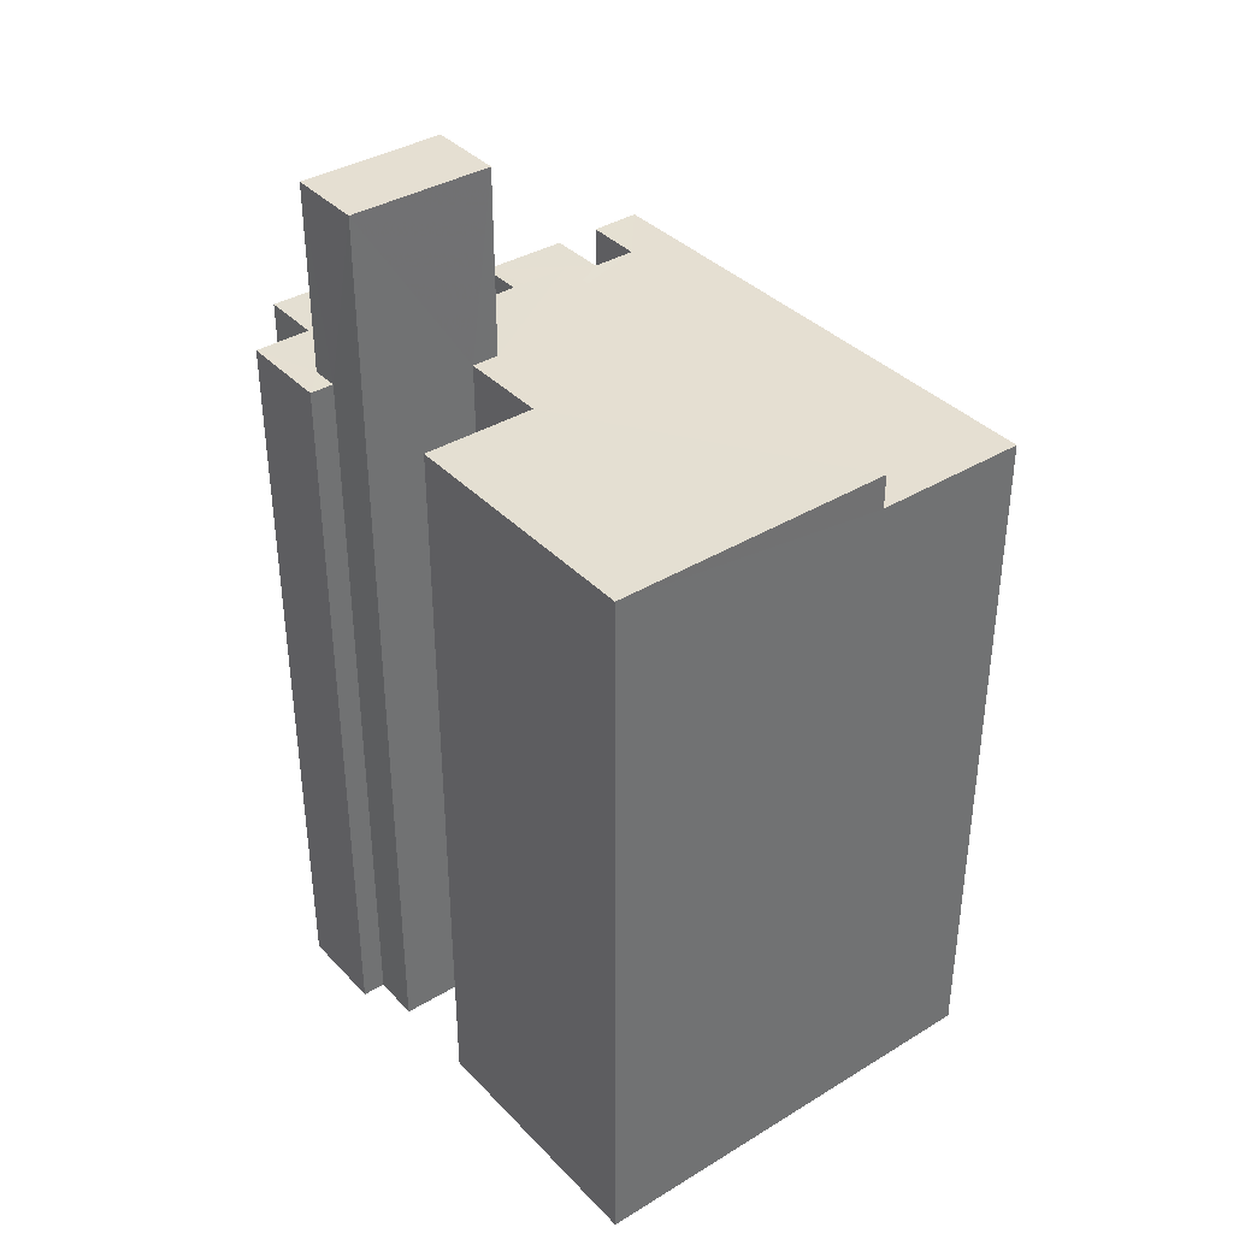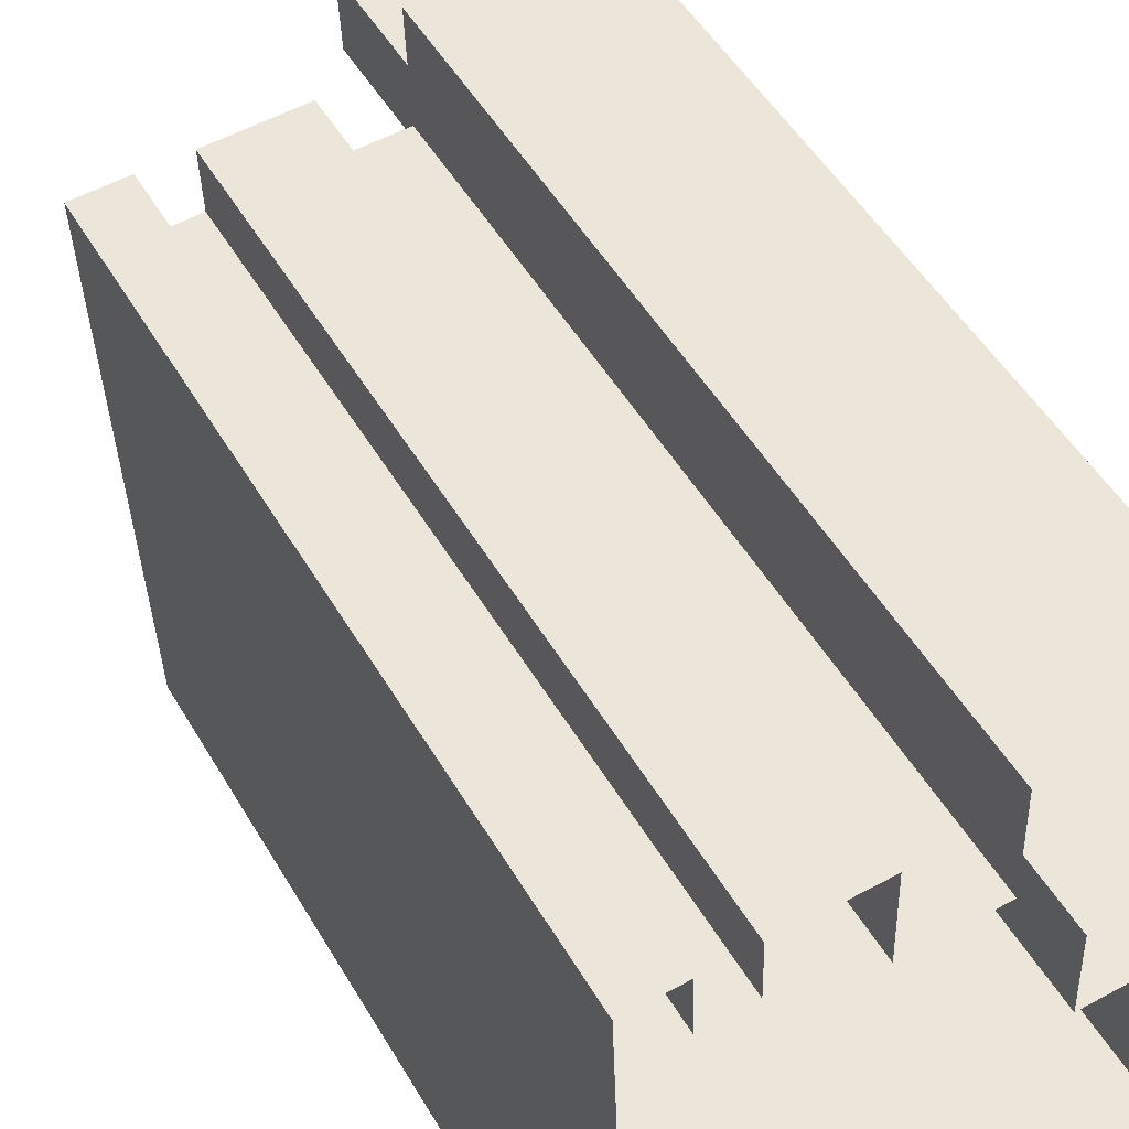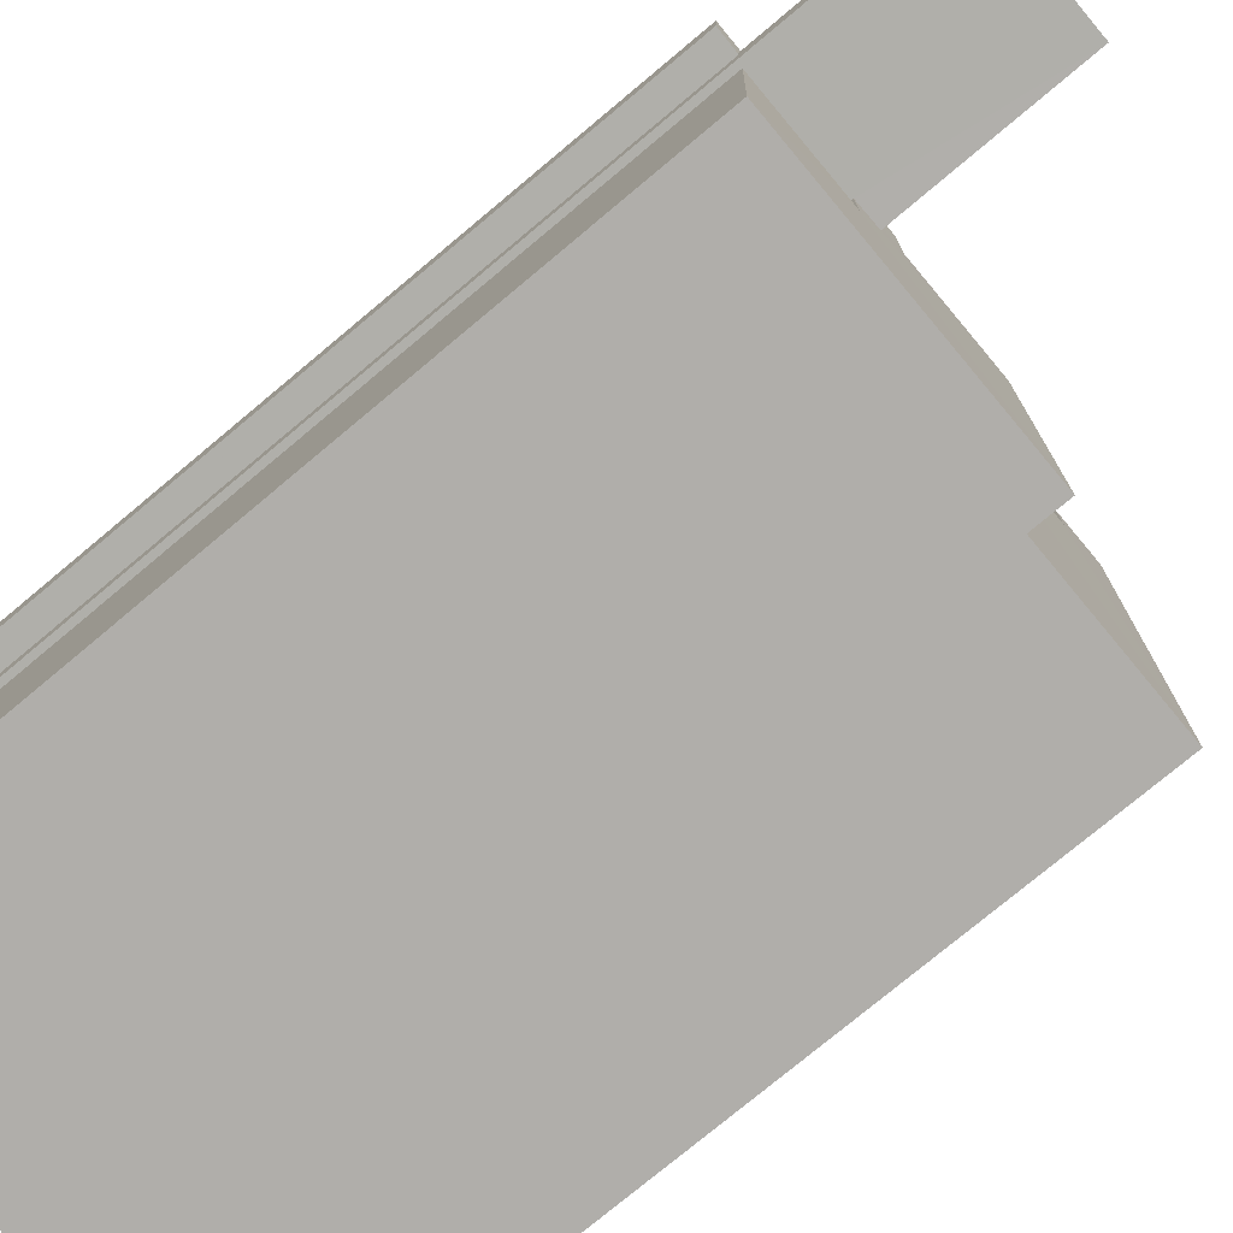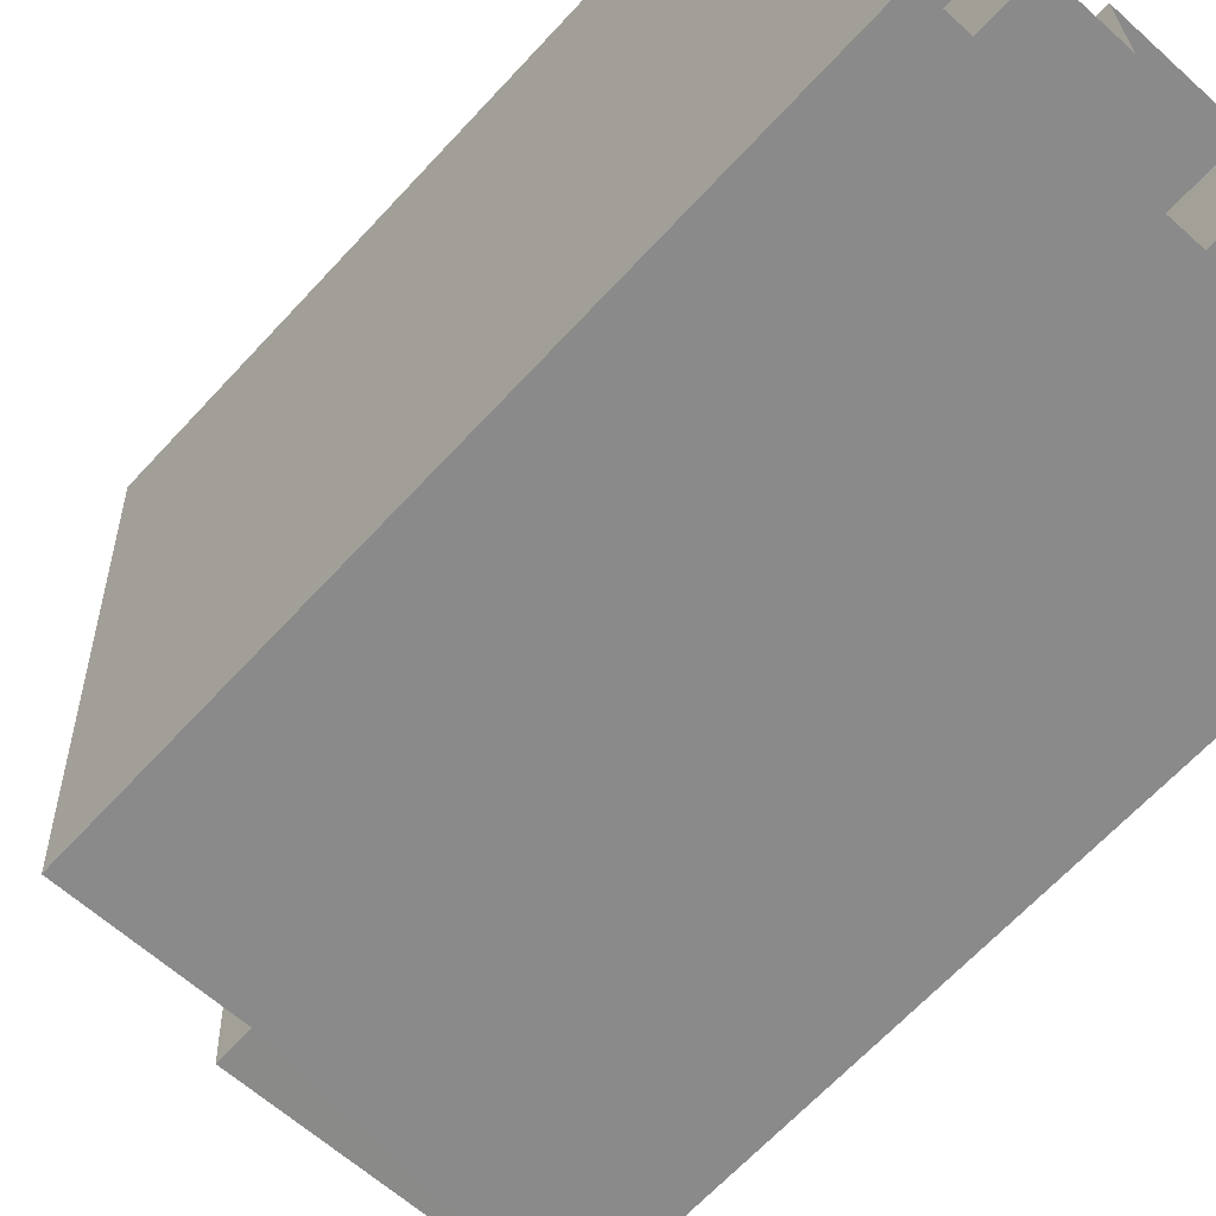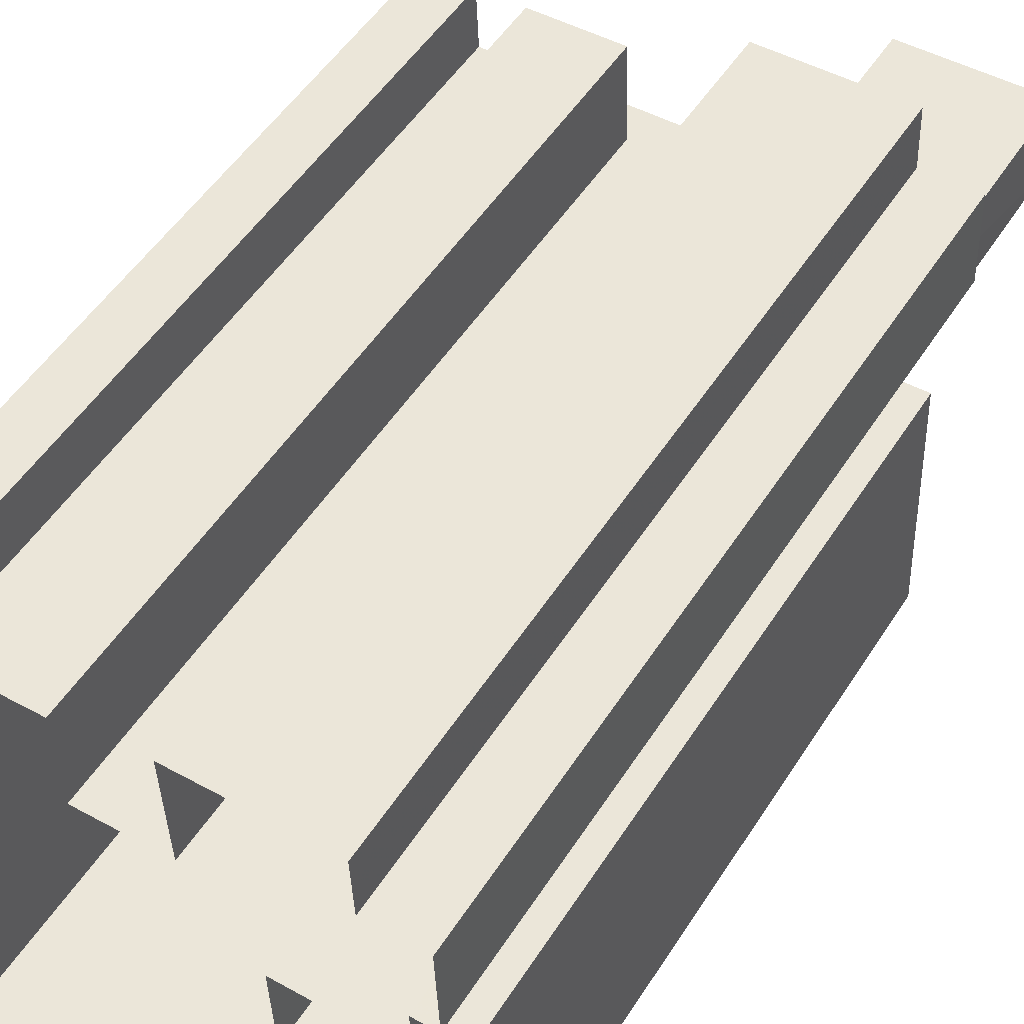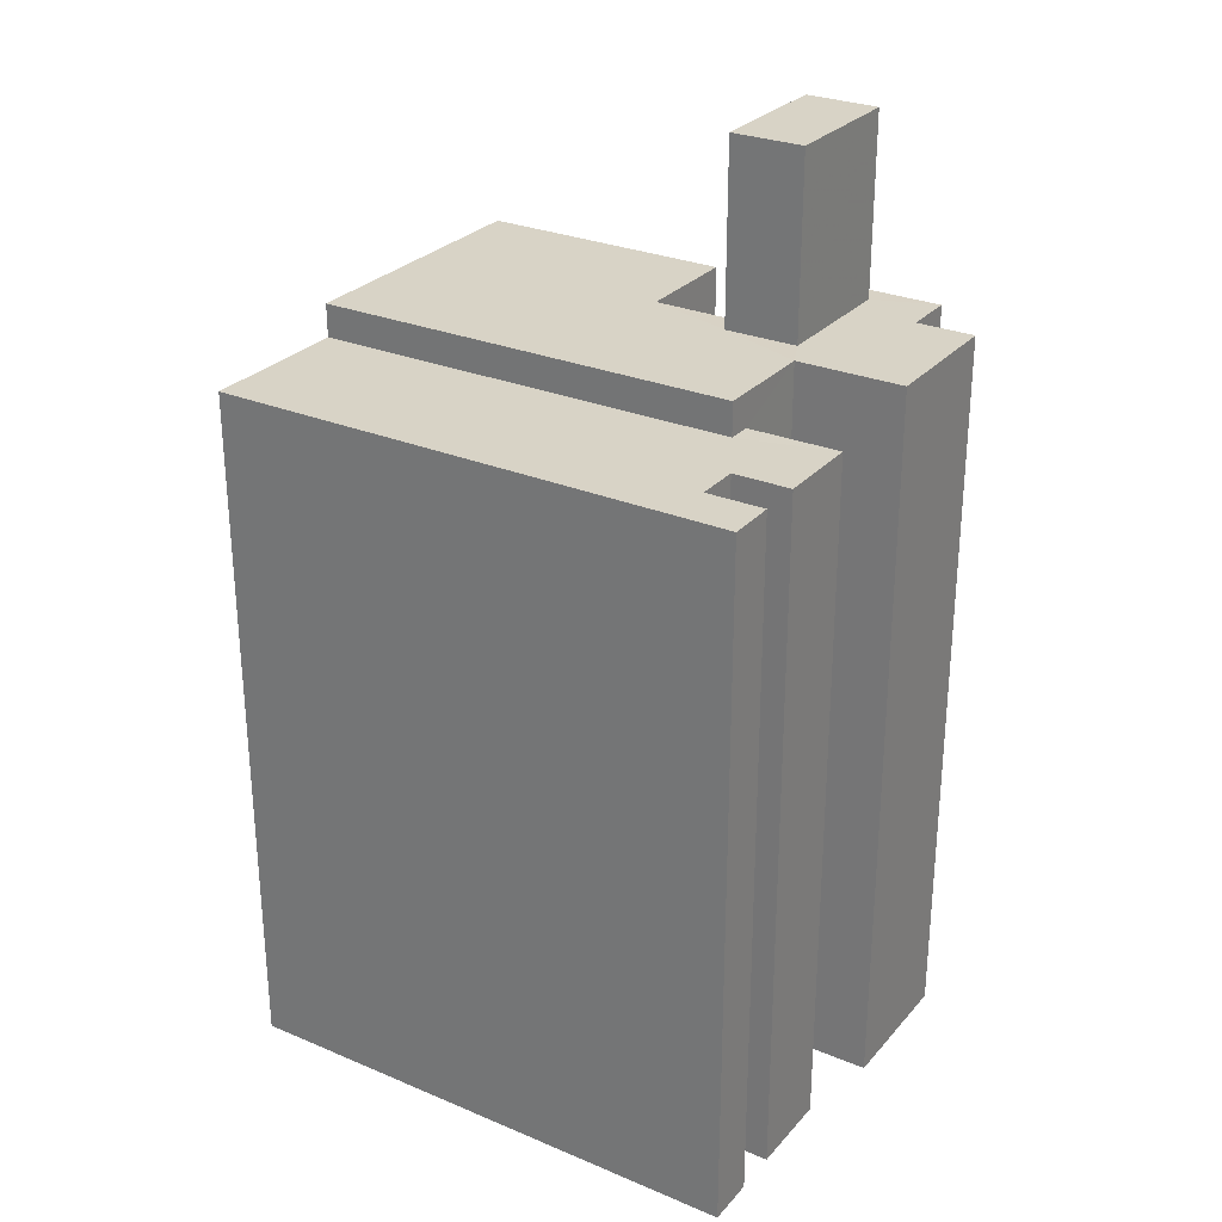
<metadata>
{"format":"obj","ext":"obj","renderer":"f3d","projection":"perspective","resolution":1024,"background":"white","views":[{"elev":37.3,"azim":-40.0,"up":"+Z"},{"elev":50.7,"azim":150.4,"up":"+Y"},{"elev":-76.5,"azim":-50.1,"up":"+Y"},{"elev":-64.9,"azim":137.5,"up":"+Y"},{"elev":51.5,"azim":-148.3,"up":"+Y"},{"elev":28.0,"azim":120.3,"up":"+Z"}]}
</metadata>
<code>
v -3.725e+05 -1.037e+05 31.18
v -3.725e+05 -1.037e+05 31.18
v -3.725e+05 -1.037e+05 31.18
v -3.725e+05 -1.037e+05 31.18
v -3.725e+05 -1.037e+05 31.18
v -3.725e+05 -1.037e+05 31.18
v -3.724e+05 -1.037e+05 31.18
v -3.724e+05 -1.037e+05 31.18
v -3.725e+05 -1.037e+05 31.18
v -3.725e+05 -1.037e+05 31.18
v -3.725e+05 -1.037e+05 31.18
v -3.725e+05 -1.037e+05 31.18
v -3.725e+05 -1.037e+05 31.18
v -3.725e+05 -1.037e+05 31.18
v -3.725e+05 -1.037e+05 31.18
v -3.725e+05 -1.037e+05 31.18
v -3.725e+05 -1.037e+05 31.18
v -3.725e+05 -1.037e+05 31.18
v -3.725e+05 -1.037e+05 31.18
v -3.725e+05 -1.037e+05 31.18
v -3.725e+05 -1.037e+05 70.69
v -3.725e+05 -1.037e+05 70.69
v -3.725e+05 -1.037e+05 70.69
v -3.725e+05 -1.037e+05 70.69
v -3.725e+05 -1.037e+05 61.4
v -3.724e+05 -1.037e+05 61.4
v -3.725e+05 -1.037e+05 61.4
v -3.724e+05 -1.037e+05 61.4
v -3.725e+05 -1.037e+05 61.4
v -3.725e+05 -1.037e+05 61.4
v -3.725e+05 -1.037e+05 61.4
v -3.725e+05 -1.037e+05 61.4
v -3.725e+05 -1.037e+05 61.4
v -3.725e+05 -1.037e+05 61.4
v -3.725e+05 -1.037e+05 62.83
v -3.725e+05 -1.037e+05 62.83
v -3.725e+05 -1.037e+05 62.83
v -3.725e+05 -1.037e+05 62.83
v -3.725e+05 -1.037e+05 62.83
v -3.725e+05 -1.037e+05 62.83
v -3.725e+05 -1.037e+05 62.83
v -3.725e+05 -1.037e+05 62.83
v -3.725e+05 -1.037e+05 62.83
v -3.725e+05 -1.037e+05 62.83
v -3.725e+05 -1.037e+05 62.83
v -3.725e+05 -1.037e+05 62.83
v -3.725e+05 -1.037e+05 62.83
v -3.725e+05 -1.037e+05 62.83
v -3.725e+05 -1.037e+05 62.83
v -3.725e+05 -1.037e+05 62.83
f 1 2 3
f 4 5 6
f 4 6 7
f 8 7 9
f 10 11 12
f 2 10 3
f 13 14 3
f 6 13 15
f 16 8 9
f 17 18 19
f 15 19 9
f 10 12 20
f 17 19 15
f 20 15 13
f 15 7 6
f 15 9 7
f 3 10 13
f 10 20 13
f 21 22 23
f 24 21 23
f 25 26 27
f 28 26 25
f 29 28 30
f 31 32 33
f 30 33 34
f 25 31 30
f 28 25 30
f 30 31 33
f 35 36 37
f 38 36 35
f 38 39 40
f 41 42 43
f 44 42 41
f 45 35 37
f 44 46 42
f 46 47 48
f 39 49 47
f 42 48 50
f 47 49 48
f 49 38 35
f 49 39 38
f 46 48 42
f 32 18 17
f 33 32 17
f 3 37 1
f 3 45 37
f 41 5 4
f 41 43 5
f 43 6 5
f 43 42 6
f 14 50 21
f 21 50 22
f 14 13 50
f 22 50 48
f 44 41 29
f 41 4 29
f 29 7 28
f 29 4 7
f 40 11 10
f 38 40 10
f 15 33 17
f 15 34 33
f 15 20 34
f 20 47 34
f 34 46 30
f 34 47 46
f 32 19 18
f 32 31 19
f 28 7 8
f 26 28 8
f 49 24 23
f 49 35 24
f 26 8 16
f 27 26 16
f 27 16 9
f 25 27 9
f 13 6 42
f 50 13 42
f 25 9 19
f 31 25 19
f 39 20 12
f 39 47 20
f 40 12 11
f 40 39 12
f 48 23 22
f 48 49 23
f 30 46 44
f 29 30 44
f 36 10 2
f 36 38 10
f 3 14 45
f 14 21 45
f 45 24 35
f 45 21 24
f 37 2 1
f 37 36 2

</code>
